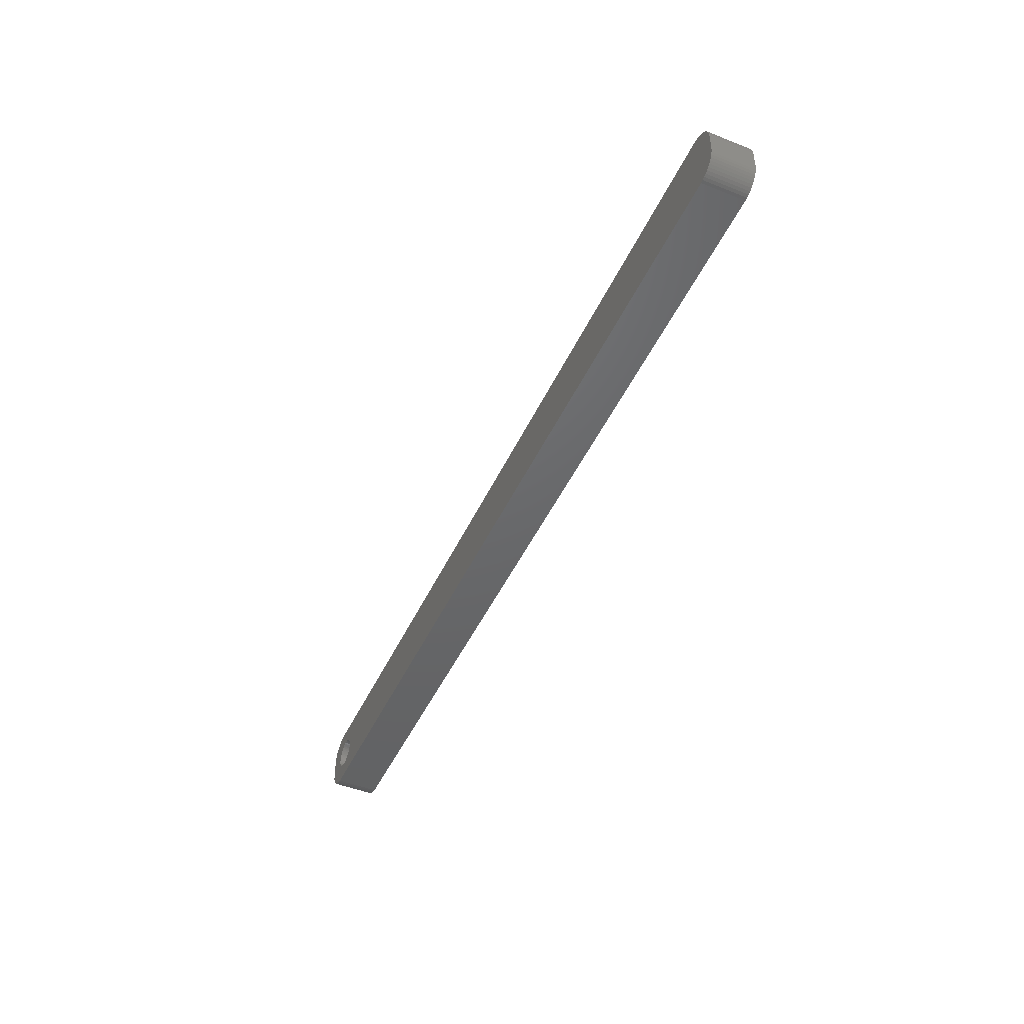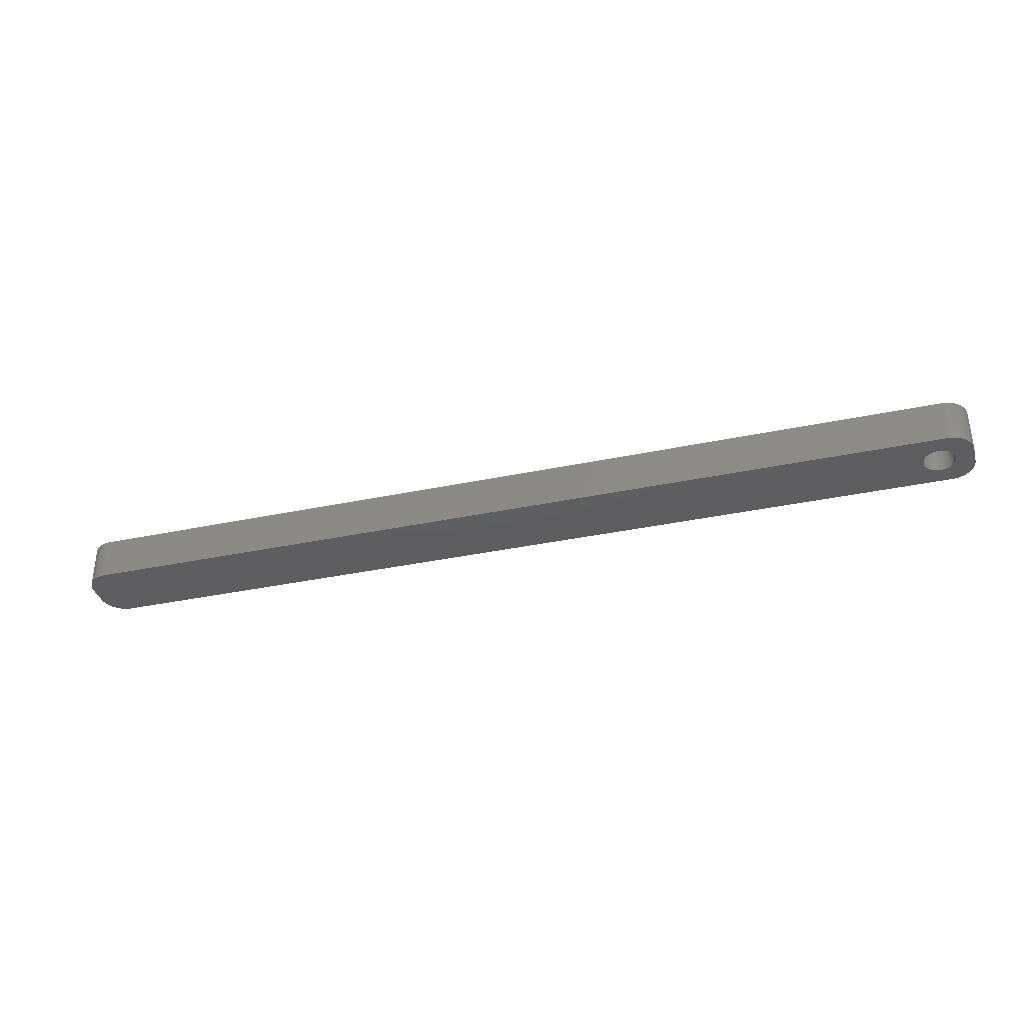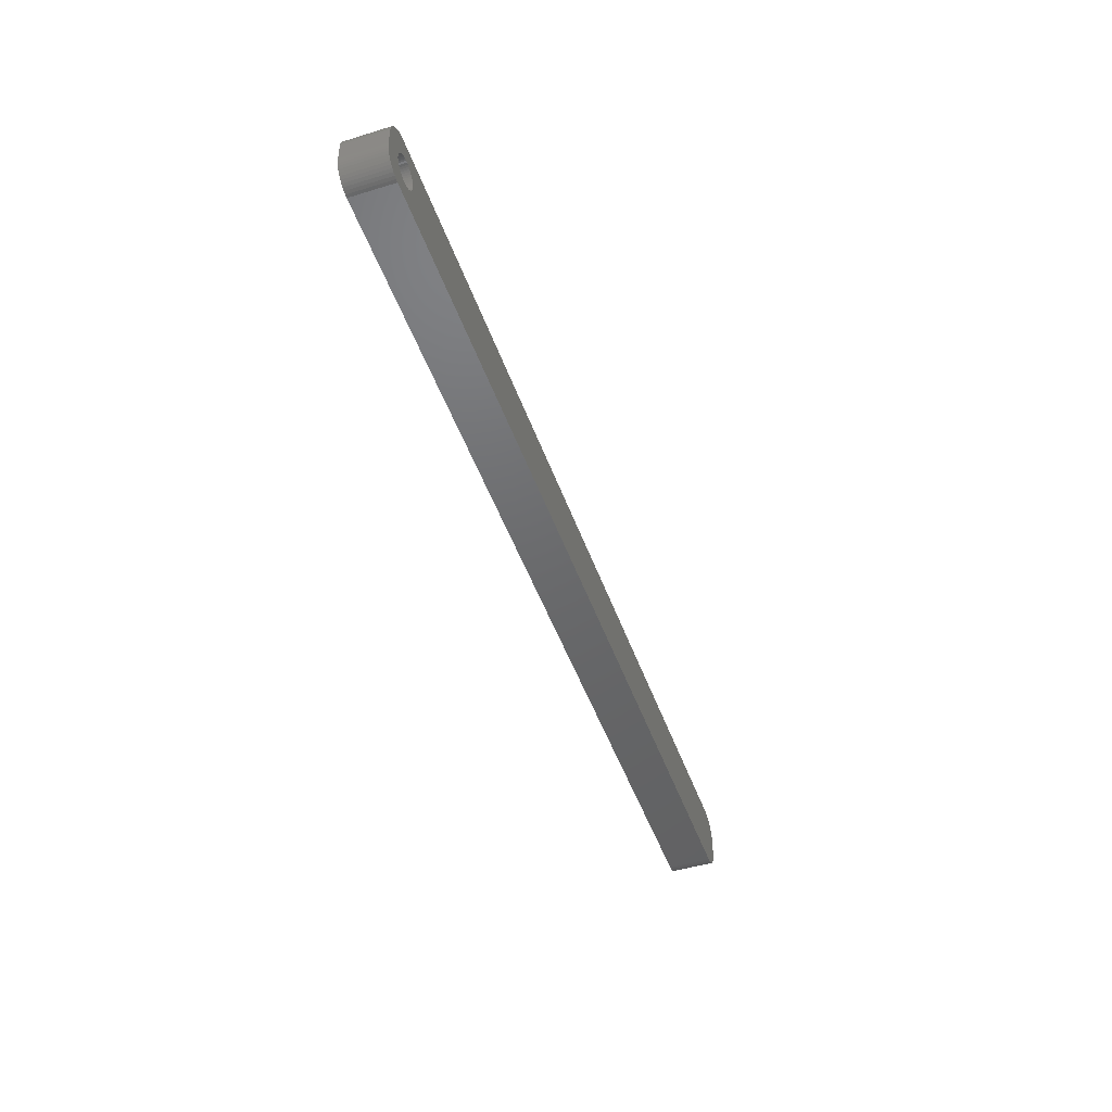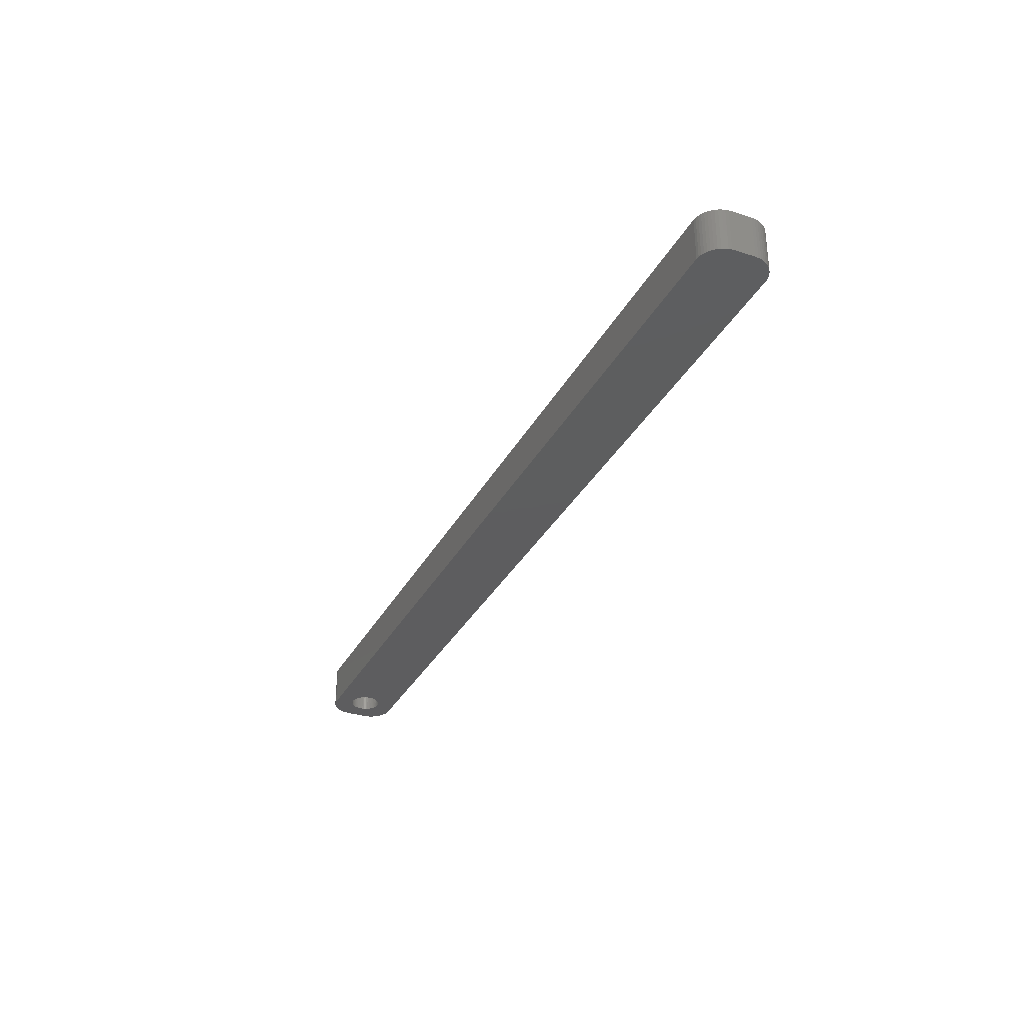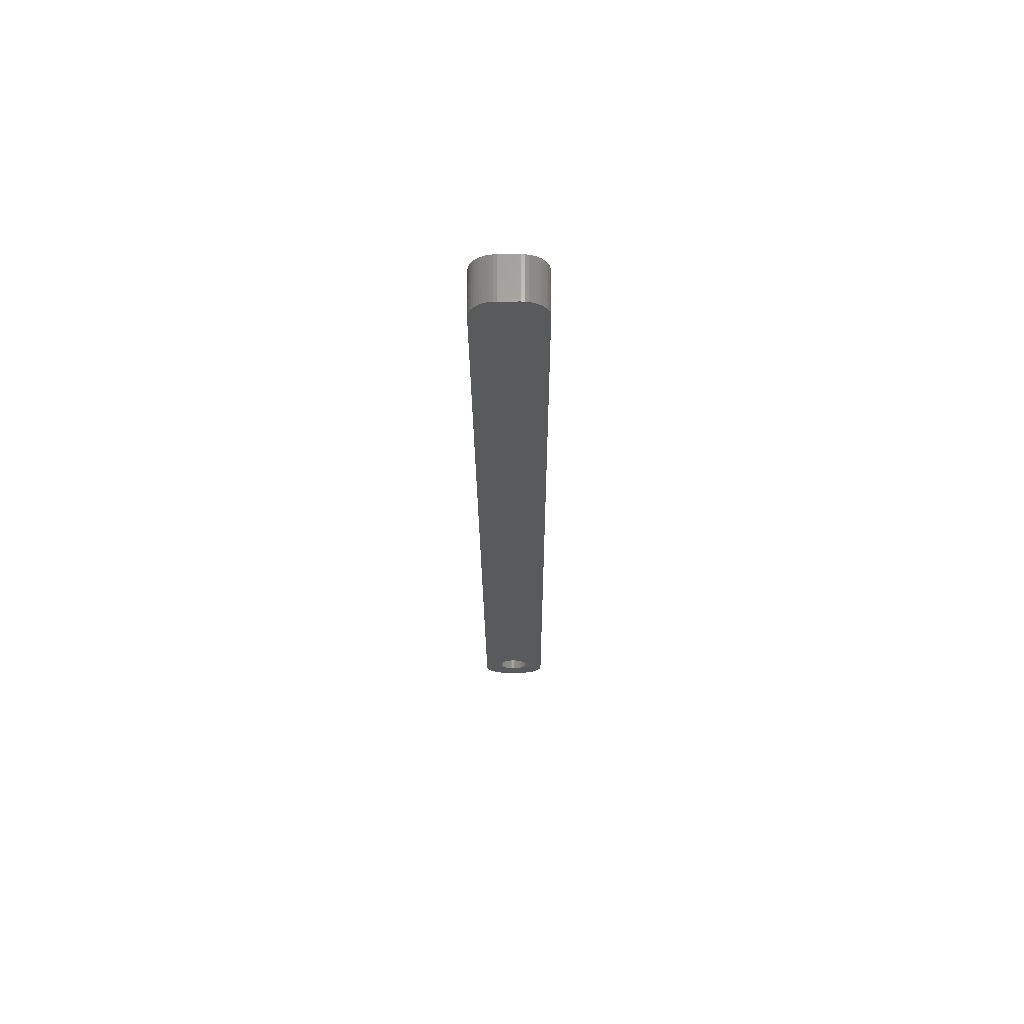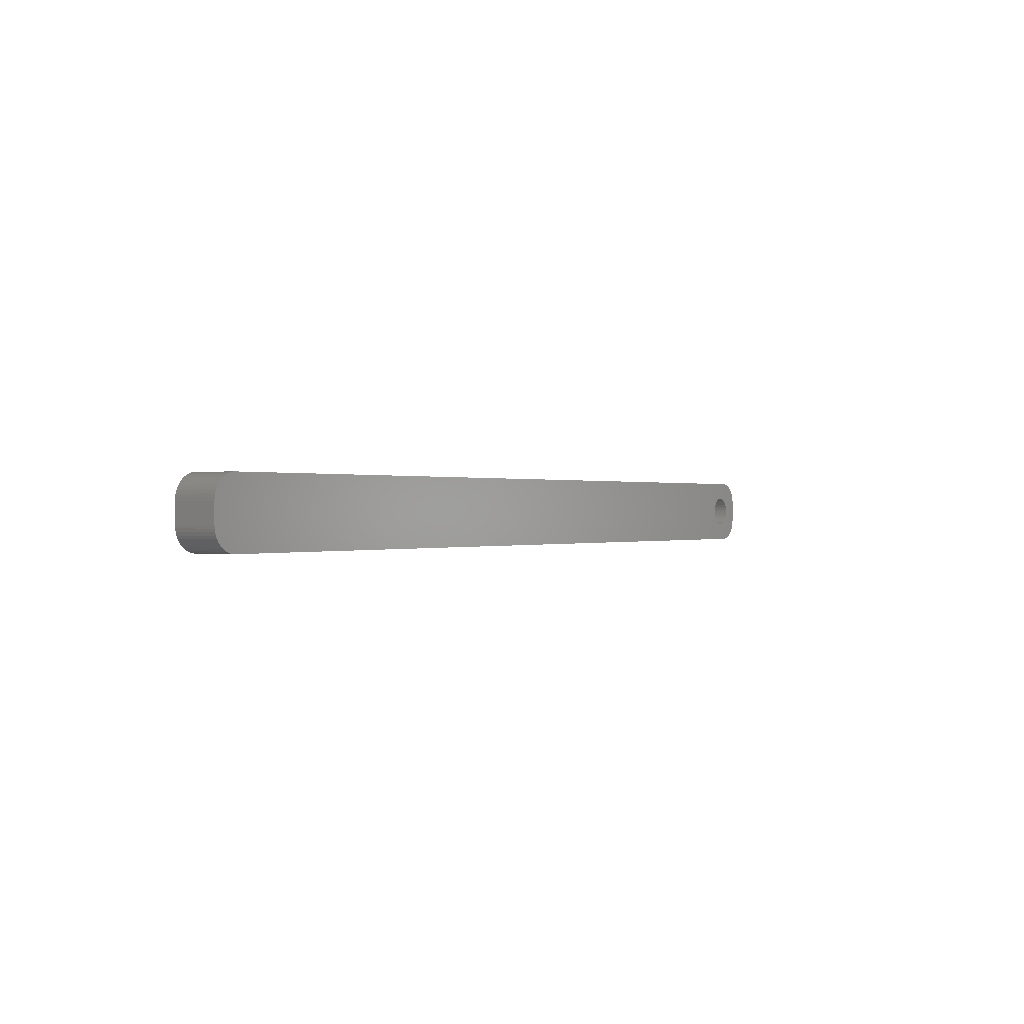
<metadata>
{"format":"stl","ext":"stl","renderer":"f3d","projection":"perspective","resolution":1024,"background":"white","views":[{"elev":-47.2,"azim":65.9,"up":"+Y"},{"elev":-36.1,"azim":-164.6,"up":"+Z"},{"elev":-47.6,"azim":-71.0,"up":"+Y"},{"elev":-33.0,"azim":65.6,"up":"+Z"},{"elev":-23.4,"azim":90.3,"up":"+Z"},{"elev":0.1,"azim":123.3,"up":"+Y"}]}
</metadata>
<code>
# stl→obj: 204 verts, 408 faces
v -86.98 1.196 0
v -87.15 1.566 9
v -87.15 1.566 0
v -86.98 1.196 9
v -87.37 1.91 9
v -87.37 1.91 0
v -89 3.091 0
v -88.62 2.941 9
v -89 3.091 9
v -88.62 2.941 0
v -91.38 2.941 0
v -91 3.091 9
v -91.38 2.941 9
v -91 3.091 0
v -93.02 1.196 9
v -92.85 1.566 0
v -92.85 1.566 9
v -93.02 1.196 0
v -86.85 -0.8082 0
v -86.78 -0.4073 9
v -86.78 -0.4073 0
v -86.85 -0.8082 9
v -89.8 3.244 0
v -89.39 3.192 9
v -89.8 3.244 9
v -89.39 3.192 0
v -88.26 2.744 0
v -87.93 2.504 9
v -88.26 2.744 9
v -87.93 2.504 0
v -93.22 0.4073 9
v -93.15 0.8082 0
v -93.15 0.8082 9
v -93.22 0.4073 0
v -92.63 1.91 9
v -92.37 2.225 0
v -92.37 2.225 9
v -92.63 1.91 0
v -91.74 2.744 0
v -91.74 2.744 9
v -90.61 3.192 0
v -90.2 3.244 9
v -90.61 3.192 9
v -90.2 3.244 0
v -86.75 0 0
v -86.78 0.4073 9
v -86.78 0.4073 0
v -86.75 0 9
v -86.98 -1.196 0
v -86.98 -1.196 9
v -87.93 -2.504 0
v -88.26 -2.744 9
v -87.93 -2.504 9
v -88.26 -2.744 0
v -86.85 0.8082 9
v -86.85 0.8082 0
v -87.63 2.225 9
v -87.63 2.225 0
v -93.25 0 9
v -93.25 0 0
v 92.31 6.99 9
v 97 2 9
v 96.96 2.627 9
v 97 -2 9
v 96.84 3.243 9
v 92.31 -6.99 9
v 96.65 3.841 9
v 96.96 -2.627 9
v 96.38 4.409 9
v 96.84 -3.243 9
v 96.05 4.939 9
v 96.65 -3.841 9
v 95.64 5.423 9
v 96.38 -4.409 9
v 95.19 5.853 9
v 96.05 -4.939 9
v 94.68 6.222 9
v 95.64 -5.423 9
v 94.13 6.524 9
v 95.19 -5.853 9
v 93.55 6.755 9
v 94.68 -6.222 9
v 92.94 6.911 9
v 94.13 -6.524 9
v 93.55 -6.755 9
v 92.94 -6.911 9
v -92.31 6.99 9
v -92.94 6.911 9
v -93.55 6.755 9
v -94.13 6.524 9
v -92.07 2.504 9
v -94.68 6.222 9
v -95.19 5.853 9
v -95.64 5.423 9
v -96.05 4.939 9
v -87.15 -1.566 9
v -87.37 -1.91 9
v -87.63 -2.225 9
v -92.31 -6.99 9
v -88.62 -2.941 9
v -89 -3.091 9
v -89.39 -3.192 9
v -89.8 -3.244 9
v -90.2 -3.244 9
v -90.61 -3.192 9
v -91 -3.091 9
v -91.38 -2.941 9
v -92.94 -6.911 9
v -91.74 -2.744 9
v -94.13 -6.524 9
v -92.07 -2.504 9
v -95.19 -5.853 9
v -92.37 -2.225 9
v -96.05 -4.939 9
v -92.63 -1.91 9
v -96.65 -3.841 9
v -92.85 -1.566 9
v -96.96 -2.627 9
v -93.02 -1.196 9
v -97 -2 9
v -93.15 -0.8082 9
v -93.22 -0.4073 9
v -93.55 -6.755 9
v -96.38 4.409 9
v -96.65 3.841 9
v -97 2 9
v -96.84 3.243 9
v -96.96 2.627 9
v -94.68 -6.222 9
v -95.64 -5.423 9
v -96.38 -4.409 9
v -96.84 -3.243 9
v -92.07 2.504 0
v -87.37 -1.91 0
v -87.15 -1.566 0
v -89.8 -3.244 0
v -90.2 -3.244 0
v -93.15 -0.8082 0
v -93.02 -1.196 0
v -92.85 -1.566 0
v -89.39 -3.192 0
v 92.31 -6.99 0
v 97 -2 0
v 96.96 -2.627 0
v 97 2 0
v 96.84 -3.243 0
v 92.31 6.99 0
v 96.65 -3.841 0
v 96.96 2.627 0
v 96.38 -4.409 0
v 96.84 3.243 0
v 96.05 -4.939 0
v 96.65 3.841 0
v 95.64 -5.423 0
v 96.38 4.409 0
v 95.19 -5.853 0
v 96.05 4.939 0
v 94.68 -6.222 0
v 95.64 5.423 0
v 94.13 -6.524 0
v 95.19 5.853 0
v 93.55 -6.755 0
v 94.68 6.222 0
v 92.94 -6.911 0
v 94.13 6.524 0
v 93.55 6.755 0
v 92.94 6.911 0
v -87.63 -2.225 0
v -92.31 -6.99 0
v -88.62 -2.941 0
v -89 -3.091 0
v -90.61 -3.192 0
v -91 -3.091 0
v -91.38 -2.941 0
v -92.94 -6.911 0
v -91.74 -2.744 0
v -93.55 -6.755 0
v -94.13 -6.524 0
v -92.07 -2.504 0
v -94.68 -6.222 0
v -95.19 -5.853 0
v -92.37 -2.225 0
v -95.64 -5.423 0
v -96.05 -4.939 0
v -92.63 -1.91 0
v -92.31 6.99 0
v -92.94 6.911 0
v -94.13 6.524 0
v -95.19 5.853 0
v -96.05 4.939 0
v -96.65 3.841 0
v -96.96 2.627 0
v -97 2 0
v -93.55 6.755 0
v -96.38 -4.409 0
v -96.65 -3.841 0
v -97 -2 0
v -96.84 -3.243 0
v -96.96 -2.627 0
v -94.68 6.222 0
v -95.64 5.423 0
v -93.22 -0.4073 0
v -96.38 4.409 0
v -96.84 3.243 0
f 1 2 3
f 2 1 4
f 3 5 6
f 5 3 2
f 7 8 9
f 8 7 10
f 11 12 13
f 12 11 14
f 15 16 17
f 16 15 18
f 19 20 21
f 20 19 22
f 23 24 25
f 24 23 26
f 27 28 29
f 28 27 30
f 31 32 33
f 32 31 34
f 35 36 37
f 36 35 38
f 39 13 40
f 13 39 11
f 41 42 43
f 42 41 44
f 45 46 47
f 46 45 48
f 49 22 19
f 22 49 50
f 51 52 53
f 52 51 54
f 47 55 56
f 55 47 46
f 56 4 1
f 4 56 55
f 30 57 28
f 57 30 58
f 6 57 58
f 57 6 5
f 44 25 42
f 25 44 23
f 26 9 24
f 9 26 7
f 10 29 8
f 29 10 27
f 59 34 31
f 34 59 60
f 61 62 63
f 62 61 64
f 61 63 65
f 66 64 61
f 61 65 67
f 64 66 68
f 61 67 69
f 68 66 70
f 61 69 71
f 70 66 72
f 61 71 73
f 72 66 74
f 61 73 75
f 74 66 76
f 61 75 77
f 76 66 78
f 61 77 79
f 78 66 80
f 61 79 81
f 80 66 82
f 61 81 83
f 82 66 84
f 84 66 85
f 85 66 86
f 61 48 66
f 61 46 48
f 61 55 46
f 61 4 55
f 61 2 4
f 61 5 2
f 61 57 5
f 87 57 61
f 57 87 28
f 28 87 29
f 29 87 8
f 8 87 9
f 9 87 24
f 24 87 25
f 25 87 42
f 87 43 42
f 87 12 43
f 87 13 12
f 88 13 87
f 13 88 40
f 89 40 88
f 90 40 89
f 40 90 91
f 92 91 90
f 93 91 92
f 91 93 37
f 94 37 93
f 95 37 94
f 37 95 35
f 20 66 48
f 22 66 20
f 50 66 22
f 96 66 50
f 97 66 96
f 98 66 97
f 99 98 53
f 99 53 52
f 99 52 100
f 99 100 101
f 99 101 102
f 99 102 103
f 99 103 104
f 98 99 66
f 105 99 104
f 106 99 105
f 107 99 106
f 108 107 109
f 110 109 111
f 112 111 113
f 114 113 115
f 116 115 117
f 107 108 99
f 118 117 119
f 120 119 121
f 120 121 122
f 120 122 59
f 109 123 108
f 124 35 95
f 125 35 124
f 120 59 126
f 35 125 17
f 119 120 118
f 127 17 125
f 109 110 123
f 128 17 127
f 111 129 110
f 17 128 15
f 111 112 129
f 126 15 128
f 113 130 112
f 15 126 33
f 113 114 130
f 33 126 31
f 115 131 114
f 31 126 59
f 115 116 131
f 117 132 116
f 117 118 132
f 33 18 15
f 18 33 32
f 17 38 35
f 38 17 16
f 14 43 12
f 43 14 41
f 133 40 91
f 40 133 39
f 36 91 37
f 91 36 133
f 134 96 135
f 96 134 97
f 136 104 103
f 104 136 137
f 119 138 121
f 138 119 139
f 117 139 119
f 139 117 140
f 141 103 102
f 103 141 136
f 21 48 45
f 48 21 20
f 142 143 144
f 143 142 145
f 142 144 146
f 147 145 142
f 142 146 148
f 145 147 149
f 142 148 150
f 149 147 151
f 142 150 152
f 151 147 153
f 142 152 154
f 153 147 155
f 142 154 156
f 155 147 157
f 142 156 158
f 157 147 159
f 142 158 160
f 159 147 161
f 142 160 162
f 161 147 163
f 142 162 164
f 163 147 165
f 165 147 166
f 166 147 167
f 142 45 147
f 142 21 45
f 142 19 21
f 142 49 19
f 142 135 49
f 142 134 135
f 142 168 134
f 169 168 142
f 168 169 51
f 51 169 54
f 54 169 170
f 170 169 171
f 171 169 141
f 141 169 136
f 136 169 137
f 169 172 137
f 169 173 172
f 169 174 173
f 175 174 169
f 174 175 176
f 177 176 175
f 178 176 177
f 176 178 179
f 180 179 178
f 181 179 180
f 179 181 182
f 183 182 181
f 184 182 183
f 182 184 185
f 47 147 45
f 56 147 47
f 1 147 56
f 3 147 1
f 6 147 3
f 58 147 6
f 186 58 30
f 186 30 27
f 186 27 10
f 186 10 7
f 186 7 26
f 186 26 23
f 186 23 44
f 58 186 147
f 41 186 44
f 14 186 41
f 11 186 14
f 187 11 39
f 188 39 133
f 189 133 36
f 190 36 38
f 191 38 16
f 11 187 186
f 192 16 18
f 193 18 32
f 193 32 34
f 193 34 60
f 39 194 187
f 195 185 184
f 196 185 195
f 193 60 197
f 185 196 140
f 18 193 192
f 198 140 196
f 39 188 194
f 199 140 198
f 133 200 188
f 140 199 139
f 133 189 200
f 197 139 199
f 36 201 189
f 139 197 138
f 36 190 201
f 138 197 202
f 38 203 190
f 202 197 60
f 38 191 203
f 16 204 191
f 16 192 204
f 171 102 101
f 102 171 141
f 54 100 52
f 100 54 170
f 170 101 100
f 101 170 171
f 168 53 98
f 53 168 51
f 135 50 49
f 50 135 96
f 176 111 109
f 111 176 179
f 172 106 105
f 106 172 173
f 137 105 104
f 105 137 172
f 113 185 115
f 185 113 182
f 179 113 111
f 113 179 182
f 121 202 122
f 202 121 138
f 122 60 59
f 60 122 202
f 168 97 134
f 97 168 98
f 174 109 107
f 109 174 176
f 115 140 117
f 140 115 185
f 173 107 106
f 107 173 174
f 197 126 193
f 126 197 120
f 199 120 197
f 120 199 118
f 147 87 61
f 87 147 186
f 169 66 99
f 66 169 142
f 193 128 192
f 128 193 126
f 74 148 72
f 148 74 150
f 190 94 201
f 94 190 95
f 178 123 110
f 123 178 177
f 175 99 108
f 99 175 169
f 180 110 129
f 110 180 178
f 183 112 130
f 112 183 181
f 64 145 62
f 145 64 143
f 72 146 70
f 146 72 148
f 160 82 84
f 82 160 158
f 65 153 67
f 153 65 151
f 159 75 73
f 75 159 161
f 165 81 79
f 81 165 166
f 166 83 81
f 83 166 167
f 167 61 83
f 61 167 147
f 194 90 89
f 90 194 188
f 196 132 198
f 132 196 116
f 195 116 196
f 116 195 131
f 183 114 184
f 114 183 130
f 184 131 195
f 131 184 114
f 177 108 123
f 108 177 175
f 181 129 112
f 129 181 180
f 68 143 64
f 143 68 144
f 76 150 74
f 150 76 152
f 156 78 80
f 78 156 154
f 158 80 82
f 80 158 156
f 78 152 76
f 152 78 154
f 162 84 85
f 84 162 160
f 142 86 66
f 86 142 164
f 71 159 73
f 159 71 157
f 67 155 69
f 155 67 153
f 163 79 77
f 79 163 165
f 189 94 93
f 94 189 201
f 186 88 87
f 88 186 187
f 192 127 204
f 127 192 128
f 204 125 191
f 125 204 127
f 198 118 199
f 118 198 132
f 164 85 86
f 85 164 162
f 69 157 71
f 157 69 155
f 161 77 75
f 77 161 163
f 187 89 88
f 89 187 194
f 203 95 190
f 95 203 124
f 191 124 203
f 124 191 125
f 62 149 63
f 149 62 145
f 63 151 65
f 151 63 149
f 70 144 68
f 144 70 146
f 200 93 92
f 93 200 189
f 188 92 90
f 92 188 200

</code>
